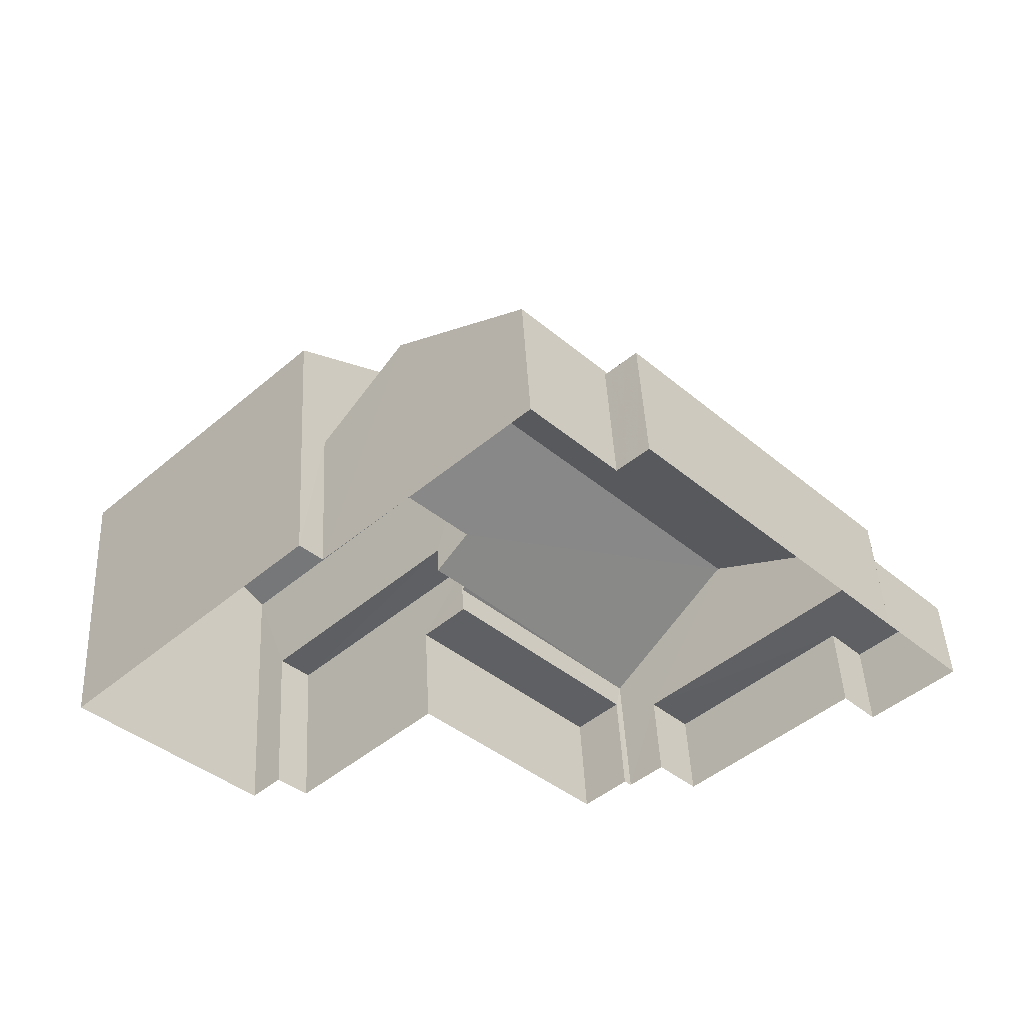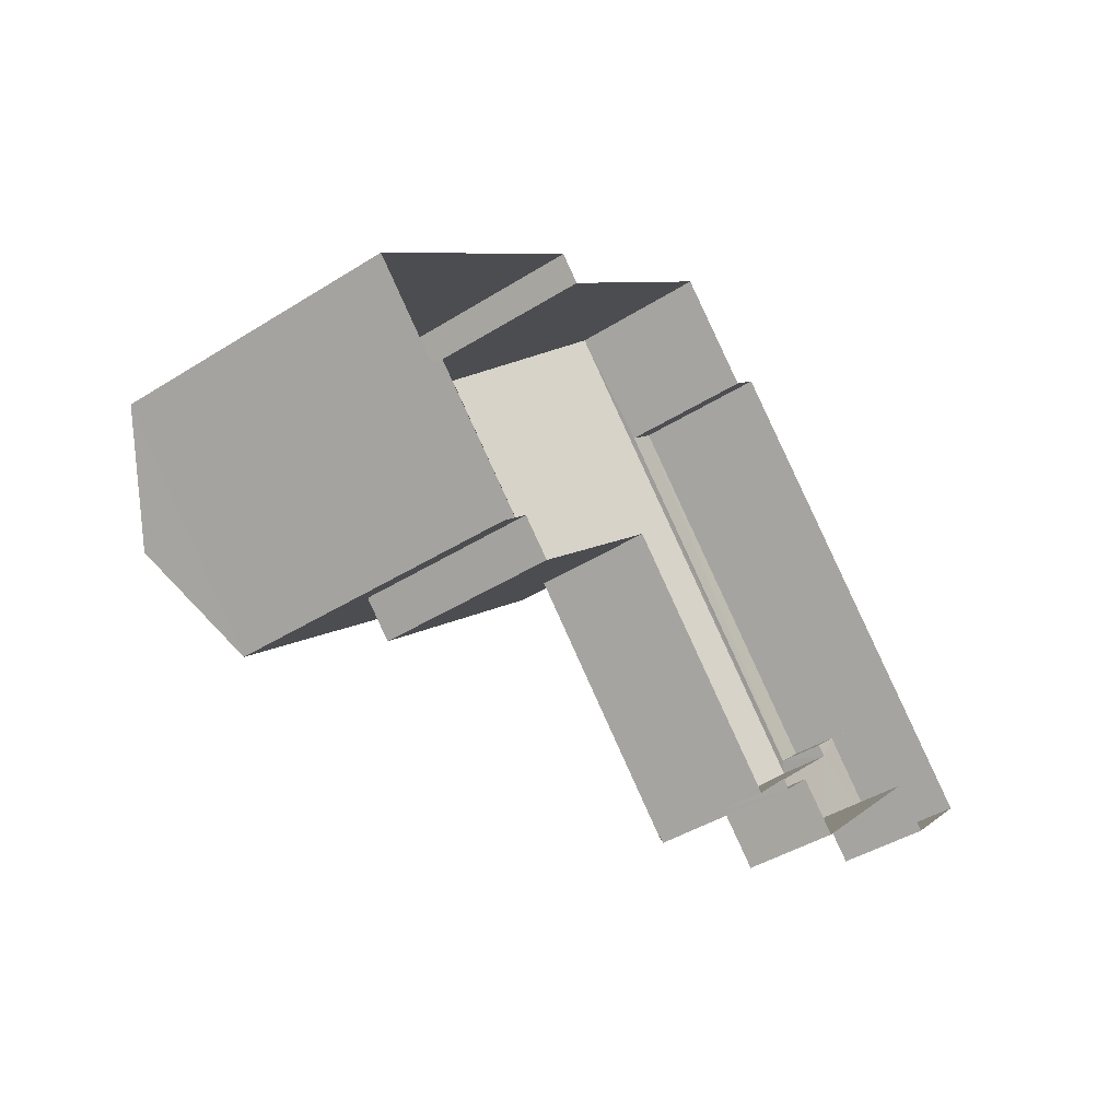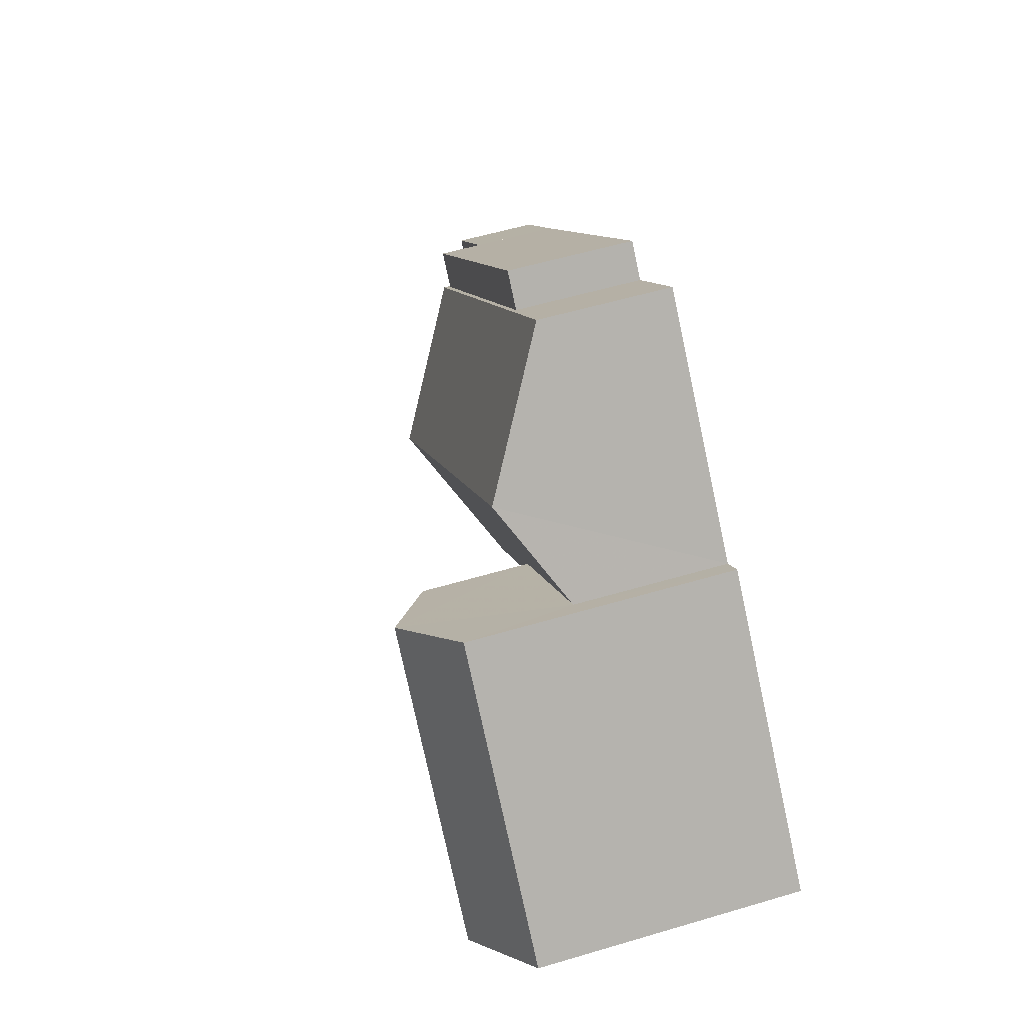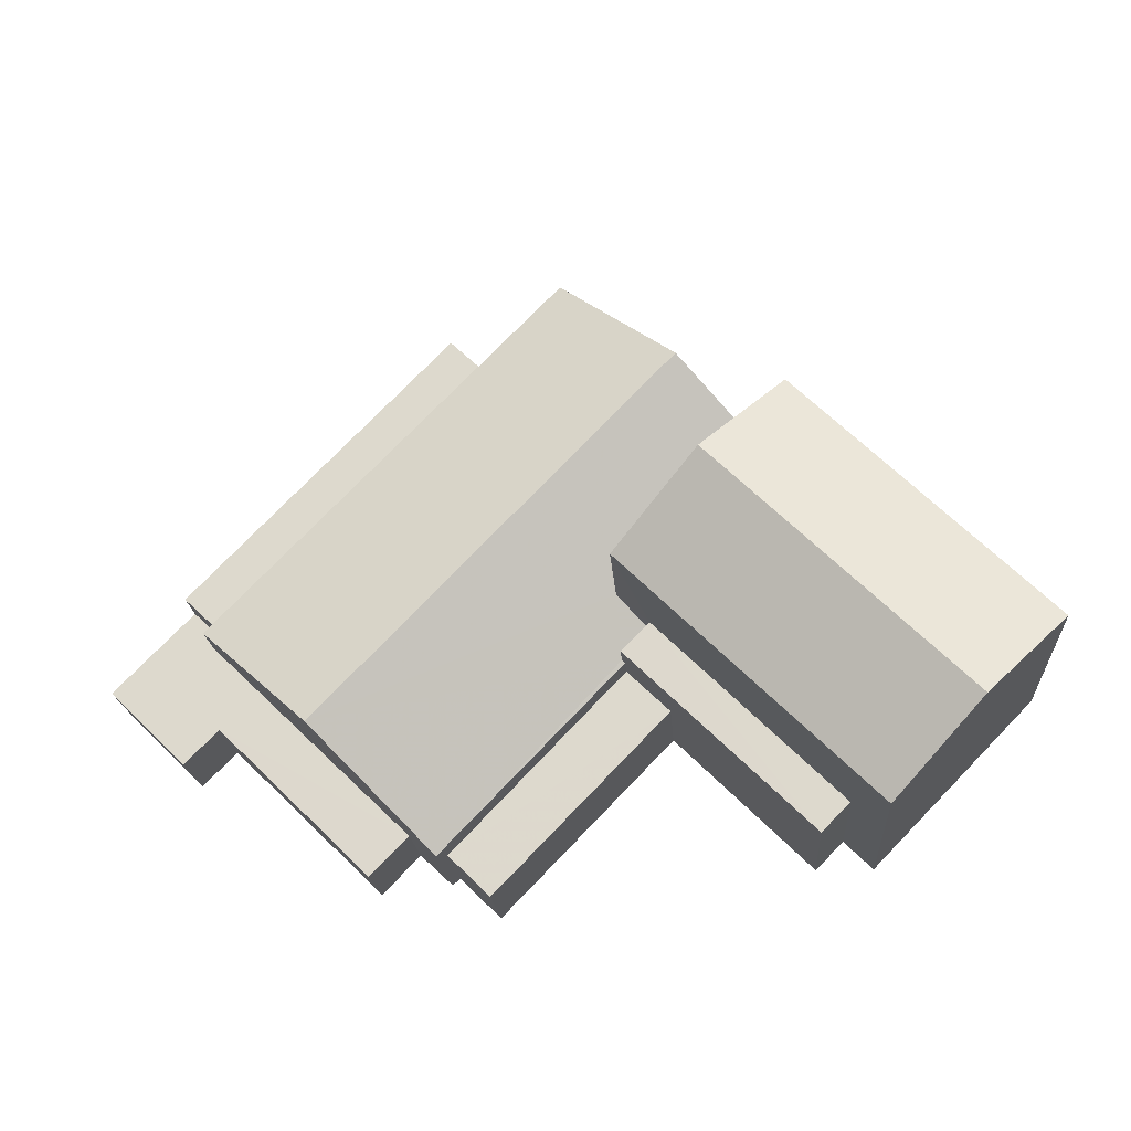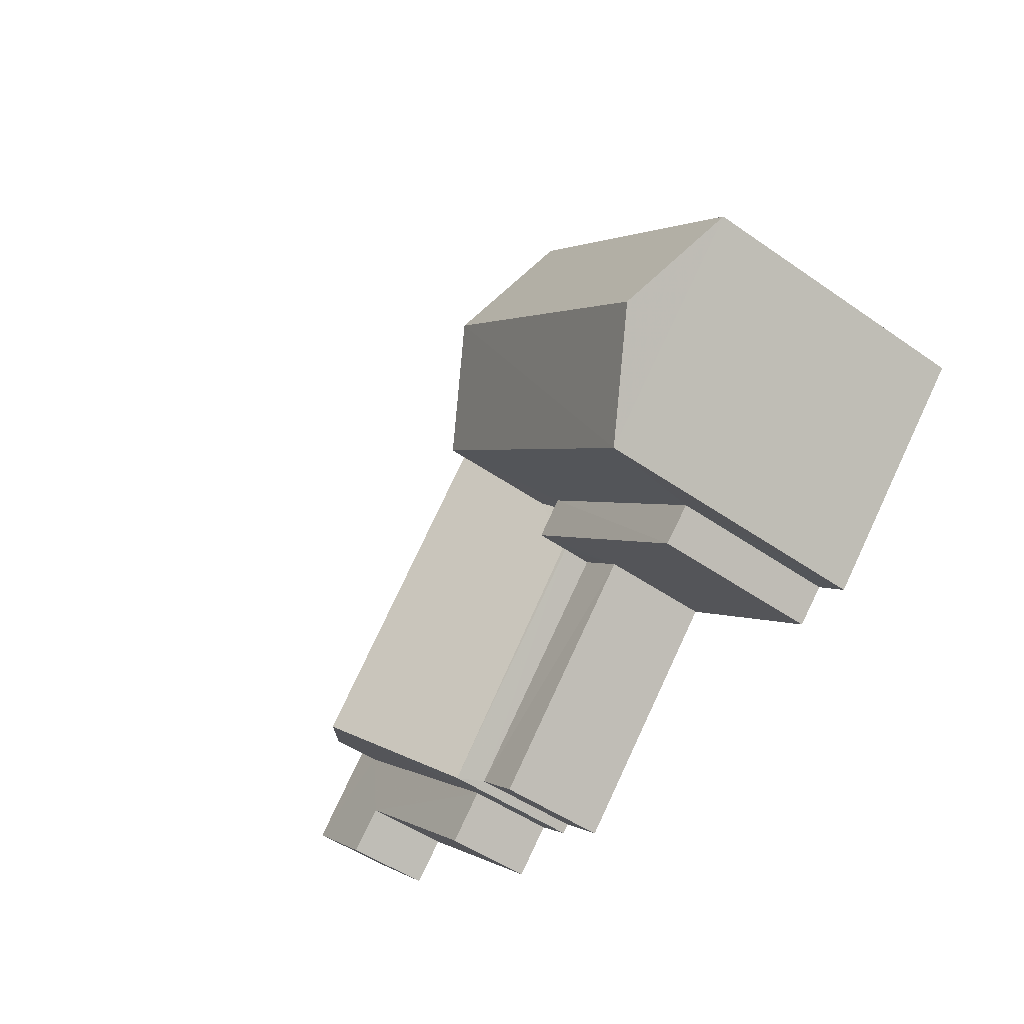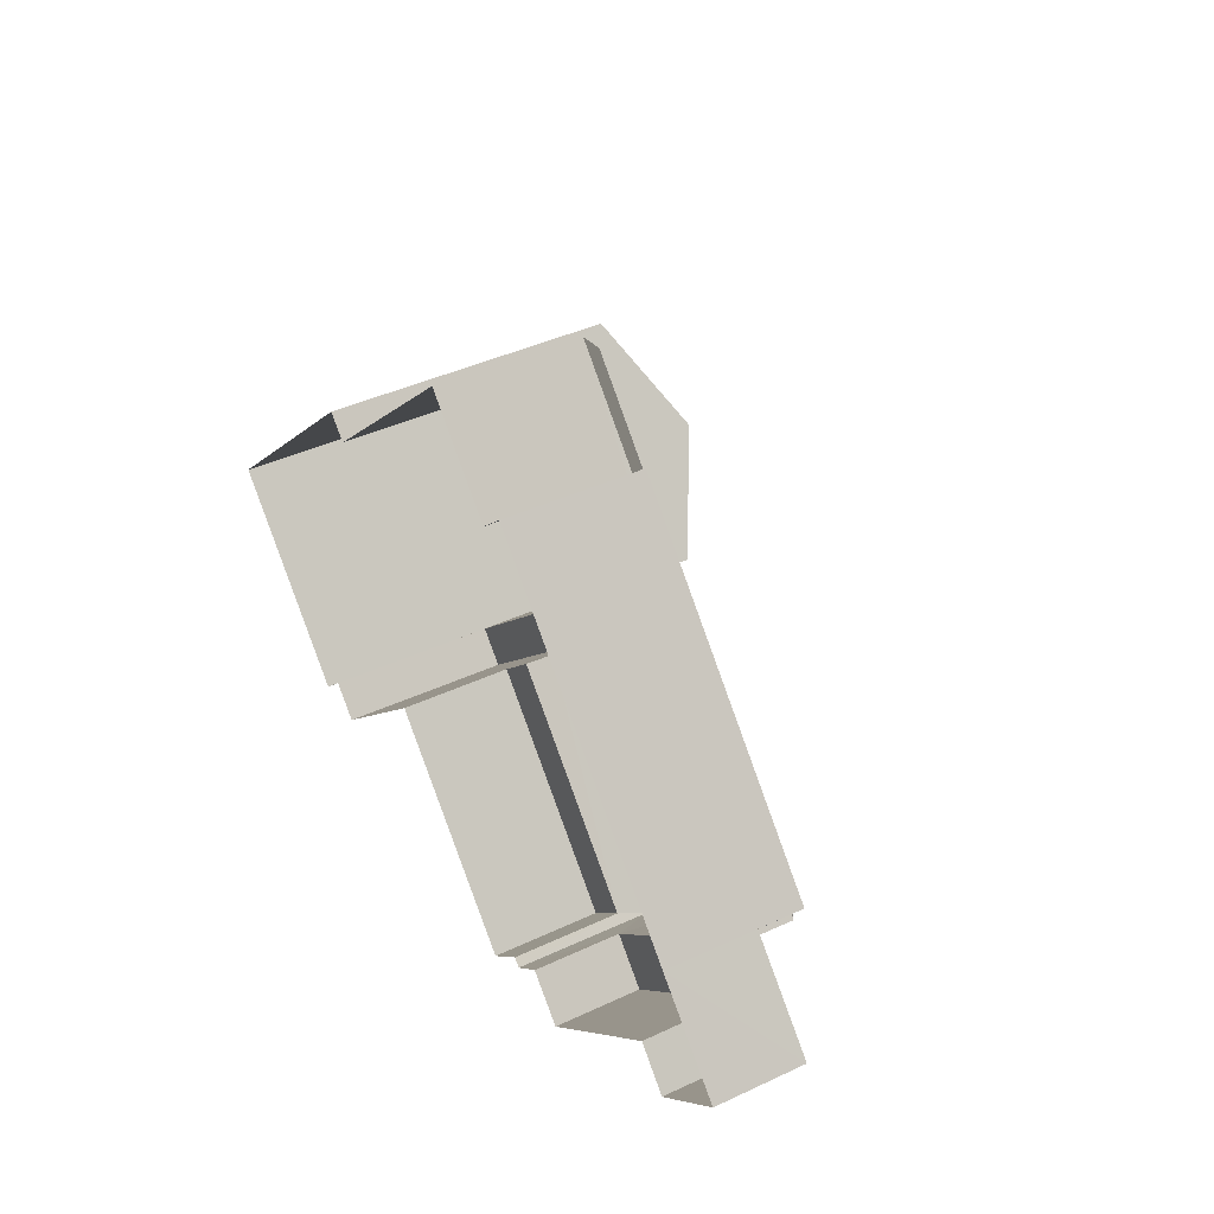
<metadata>
{"format":"obj","ext":"obj","renderer":"f3d","projection":"perspective","resolution":1024,"background":"white","views":[{"elev":47.0,"azim":177.0,"up":"+Y"},{"elev":-43.0,"azim":126.6,"up":"+Y"},{"elev":57.1,"azim":72.9,"up":"+Y"},{"elev":-19.4,"azim":3.9,"up":"+Y"},{"elev":-49.6,"azim":52.3,"up":"+Y"},{"elev":41.9,"azim":-119.4,"up":"+Y"}]}
</metadata>
<code>
v -2.236e+05 -1.274e+05 16.99
v -2.236e+05 -1.274e+05 16.99
v -2.236e+05 -1.274e+05 16.99
v -2.236e+05 -1.274e+05 16.99
v -2.236e+05 -1.274e+05 16.99
v -2.236e+05 -1.274e+05 16.99
v -2.236e+05 -1.274e+05 16.99
v -2.236e+05 -1.274e+05 16.99
v -2.236e+05 -1.274e+05 16.99
v -2.236e+05 -1.274e+05 16.99
v -2.236e+05 -1.274e+05 16.99
v -2.236e+05 -1.274e+05 16.99
v -2.236e+05 -1.274e+05 16.99
v -2.236e+05 -1.274e+05 16.99
v -2.236e+05 -1.274e+05 16.99
v -2.236e+05 -1.274e+05 16.99
v -2.236e+05 -1.274e+05 16.99
v -2.236e+05 -1.274e+05 16.99
v -2.236e+05 -1.274e+05 16.99
v -2.236e+05 -1.274e+05 19.13
v -2.236e+05 -1.274e+05 19.13
v -2.236e+05 -1.274e+05 19.13
v -2.236e+05 -1.274e+05 19.13
v -2.236e+05 -1.274e+05 19.13
v -2.236e+05 -1.274e+05 19.13
v -2.236e+05 -1.274e+05 19.13
v -2.236e+05 -1.274e+05 19.13
v -2.236e+05 -1.274e+05 25
v -2.236e+05 -1.274e+05 23.79
v -2.236e+05 -1.274e+05 25
v -2.236e+05 -1.274e+05 23.79
v -2.236e+05 -1.274e+05 19.65
v -2.236e+05 -1.274e+05 19.65
v -2.236e+05 -1.274e+05 19.65
v -2.236e+05 -1.274e+05 19.65
v -2.236e+05 -1.274e+05 21.09
v -2.236e+05 -1.274e+05 21.09
v -2.236e+05 -1.274e+05 21.09
v -2.236e+05 -1.274e+05 21.09
v -2.236e+05 -1.274e+05 20.34
v -2.236e+05 -1.274e+05 20.38
v -2.236e+05 -1.274e+05 22.32
v -2.236e+05 -1.274e+05 20.93
v -2.236e+05 -1.274e+05 22.32
v -2.236e+05 -1.274e+05 20.34
v -2.236e+05 -1.274e+05 20.92
v -2.236e+05 -1.274e+05 20.38
v -2.236e+05 -1.274e+05 23.79
v -2.236e+05 -1.274e+05 23.79
v -2.236e+05 -1.274e+05 20.21
v -2.236e+05 -1.274e+05 20.21
v -2.236e+05 -1.274e+05 20.21
v -2.236e+05 -1.274e+05 20.21
v -2.236e+05 -1.274e+05 20.34
v -2.236e+05 -1.274e+05 20.34
f 1 2 3
f 3 4 5
f 6 7 1
f 8 9 6
f 10 8 11
f 10 11 12
f 13 5 14
f 15 13 16
f 17 15 18
f 11 17 19
f 1 3 5
f 13 6 1
f 8 6 17
f 11 8 17
f 13 1 5
f 17 13 15
f 17 6 13
f 20 21 22
f 23 22 24
f 24 25 26
f 26 25 27
f 22 21 25
f 24 22 25
f 28 29 30
f 28 31 29
f 32 33 34
f 32 35 33
f 36 37 38
f 39 36 38
f 40 41 42
f 42 43 44
f 40 45 41
f 44 43 46
f 43 41 47
f 42 41 43
f 30 48 28
f 30 49 48
f 50 51 52
f 50 53 51
f 44 54 42
f 44 55 54
f 17 18 21
f 25 21 42
f 54 25 42
f 18 40 21
f 21 40 42
f 32 34 16
f 13 32 16
f 53 9 51
f 53 6 9
f 27 25 50
f 6 53 7
f 25 54 50
f 7 53 55
f 53 54 55
f 50 54 53
f 13 14 32
f 14 38 32
f 35 32 45
f 32 38 37
f 45 37 41
f 45 32 37
f 36 49 43
f 48 49 36
f 5 4 39
f 43 47 36
f 4 48 39
f 39 48 36
f 46 1 44
f 1 7 44
f 7 55 44
f 22 11 19
f 20 22 19
f 31 3 2
f 29 31 2
f 2 1 46
f 2 46 29
f 29 46 30
f 46 43 30
f 43 49 30
f 33 16 34
f 33 15 16
f 8 51 9
f 8 52 51
f 8 24 26
f 8 10 24
f 52 26 50
f 50 26 27
f 8 26 52
f 24 10 12
f 23 24 12
f 41 37 36
f 47 41 36
f 48 4 31
f 48 31 28
f 4 3 31
f 23 12 11
f 22 23 11
f 17 20 19
f 17 21 20
f 39 38 14
f 5 39 14
f 18 33 40
f 40 33 45
f 18 15 33
f 45 33 35

</code>
